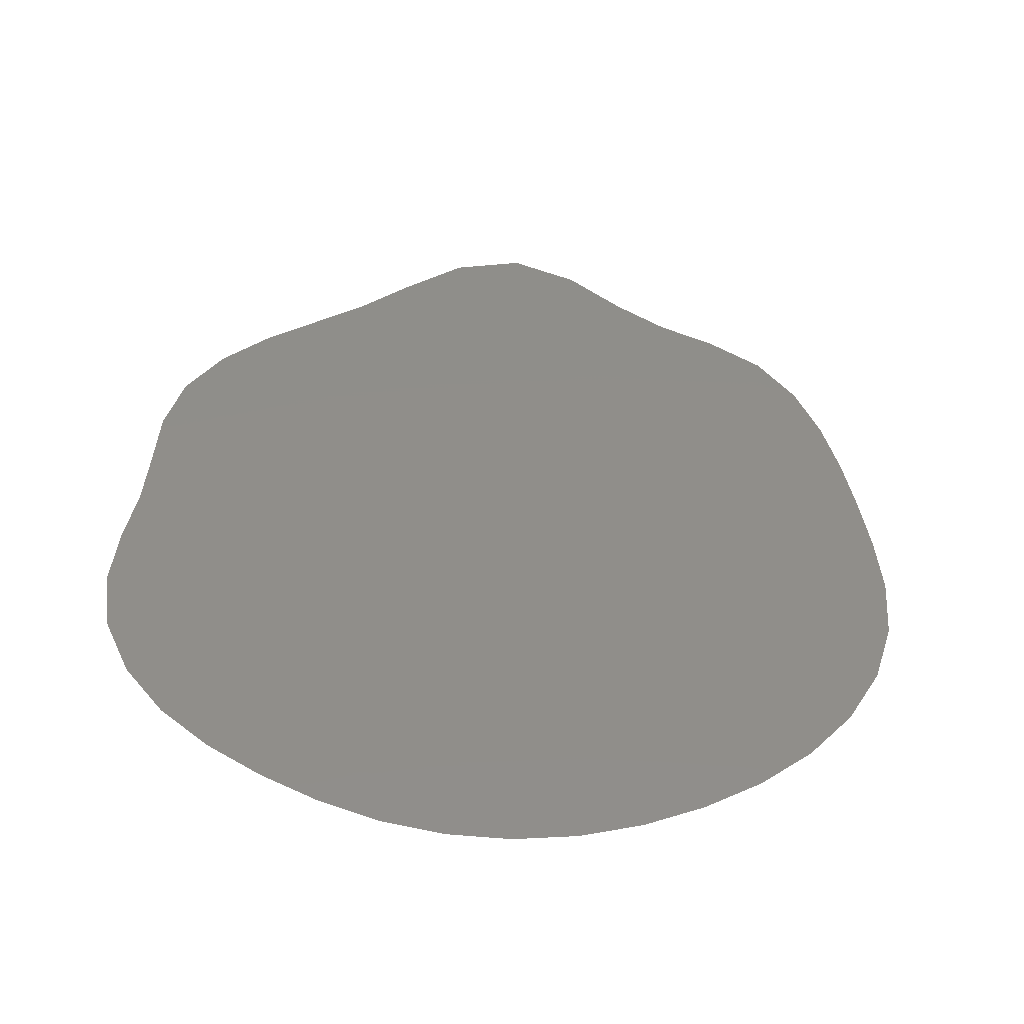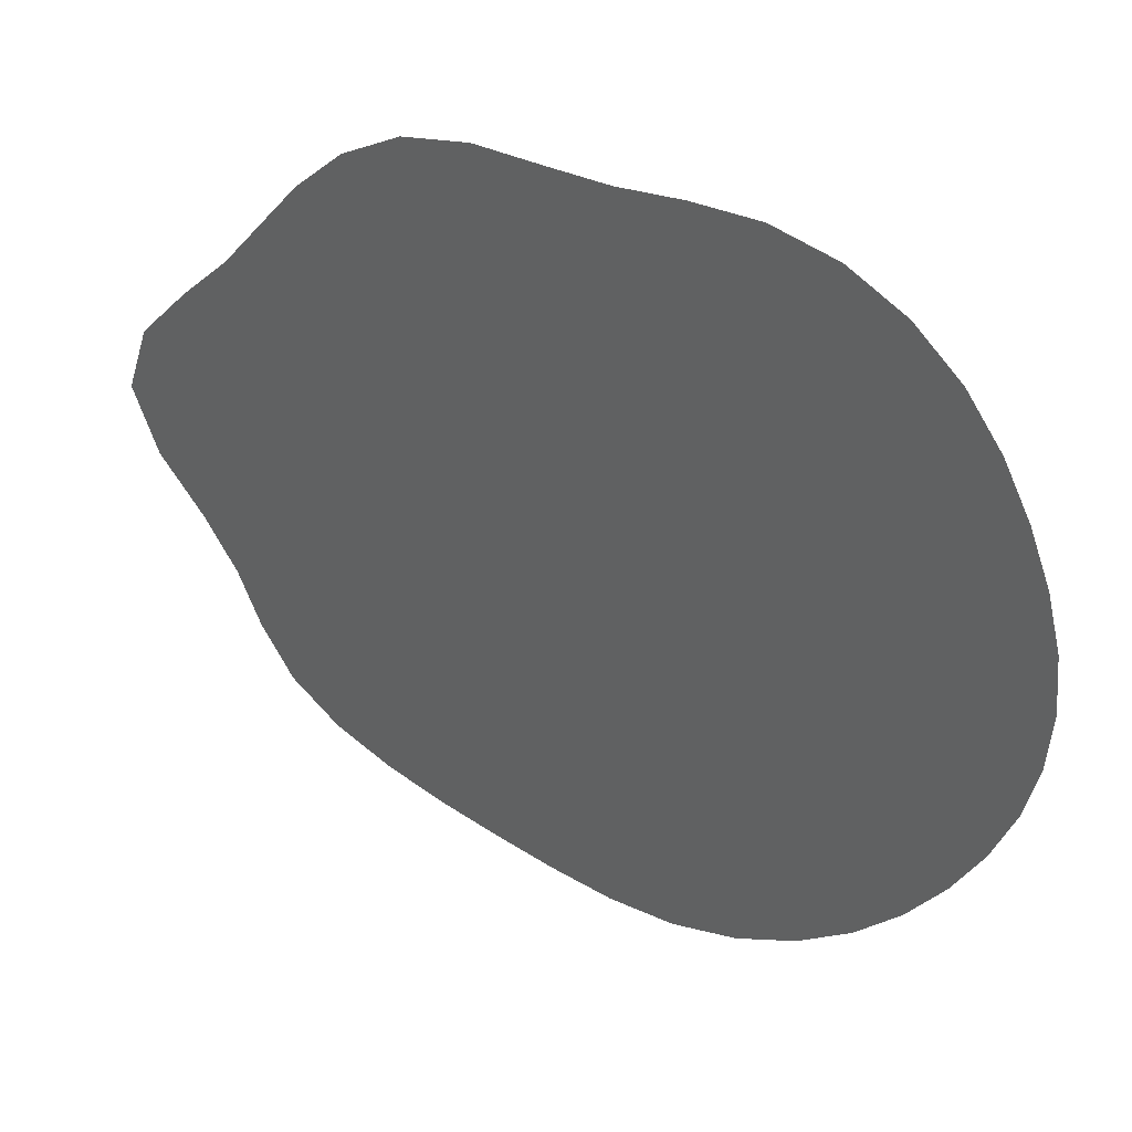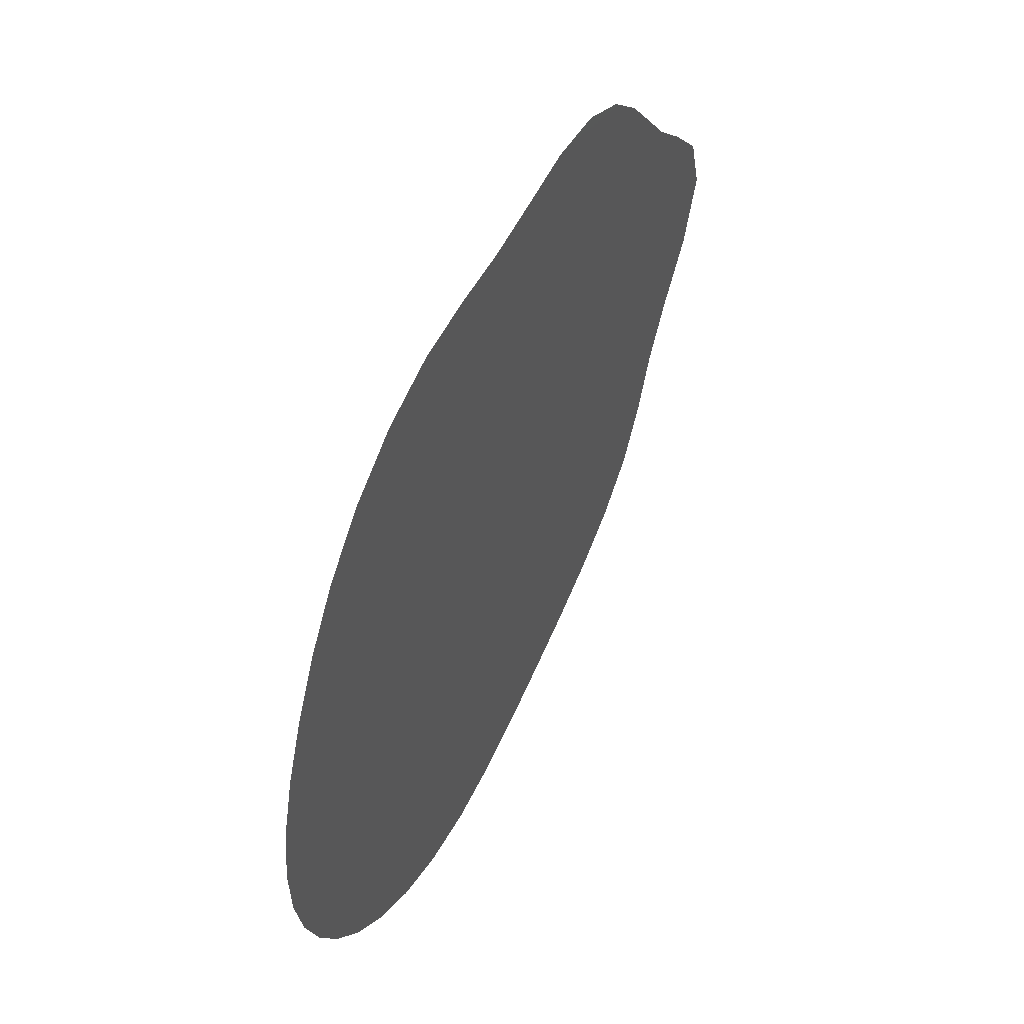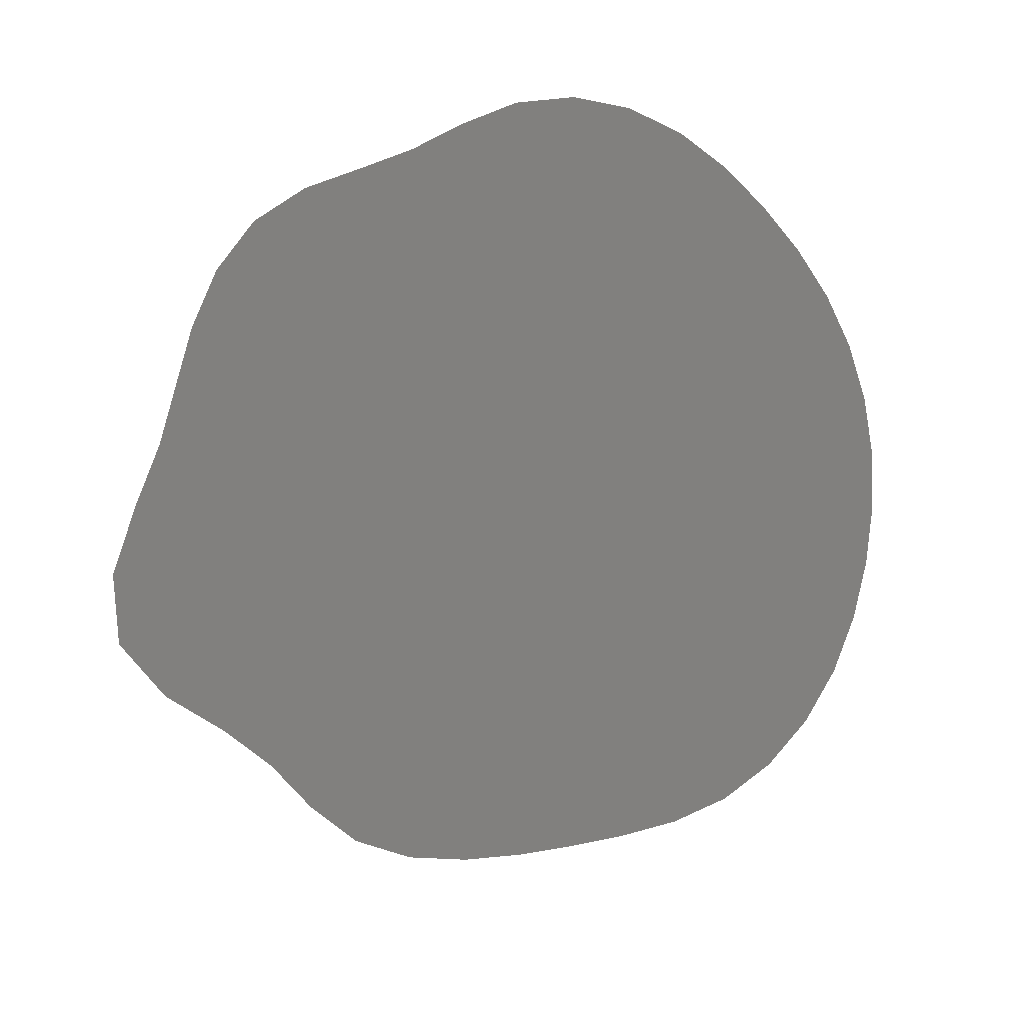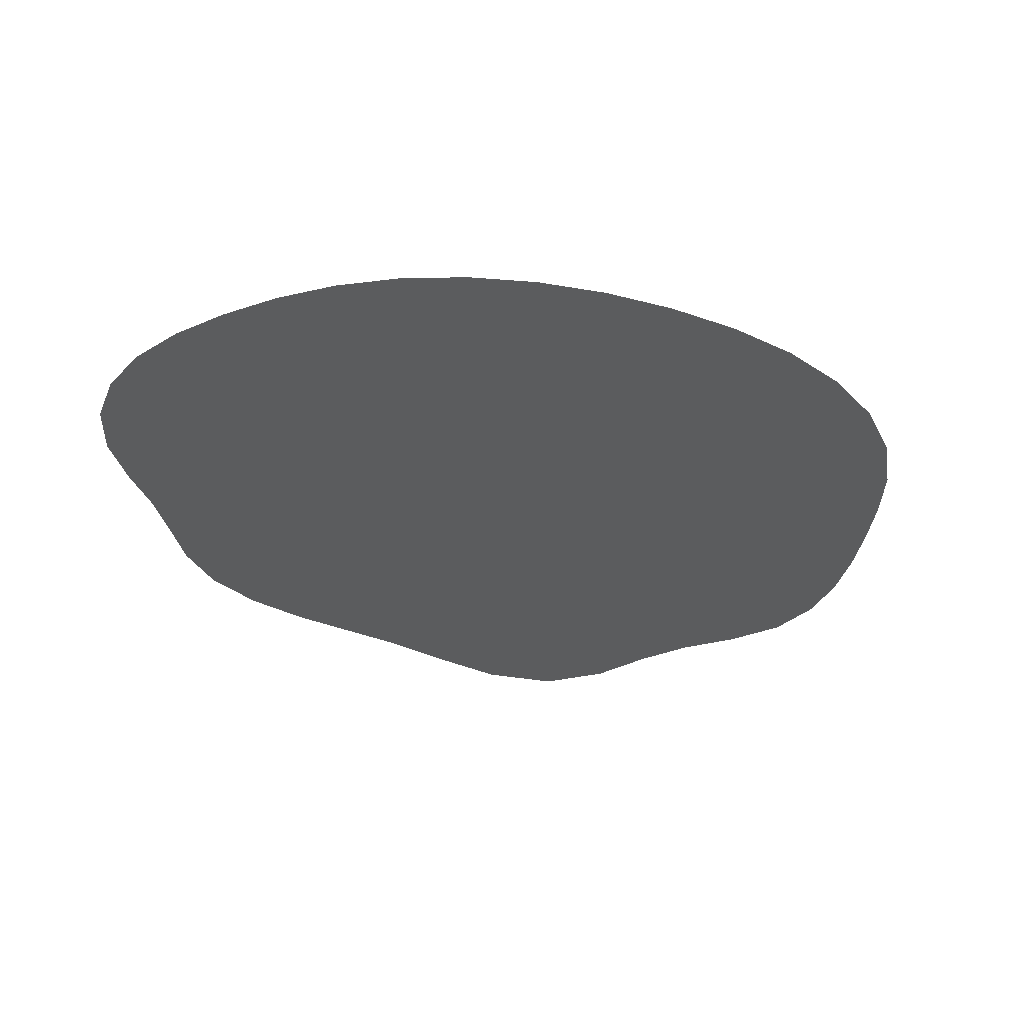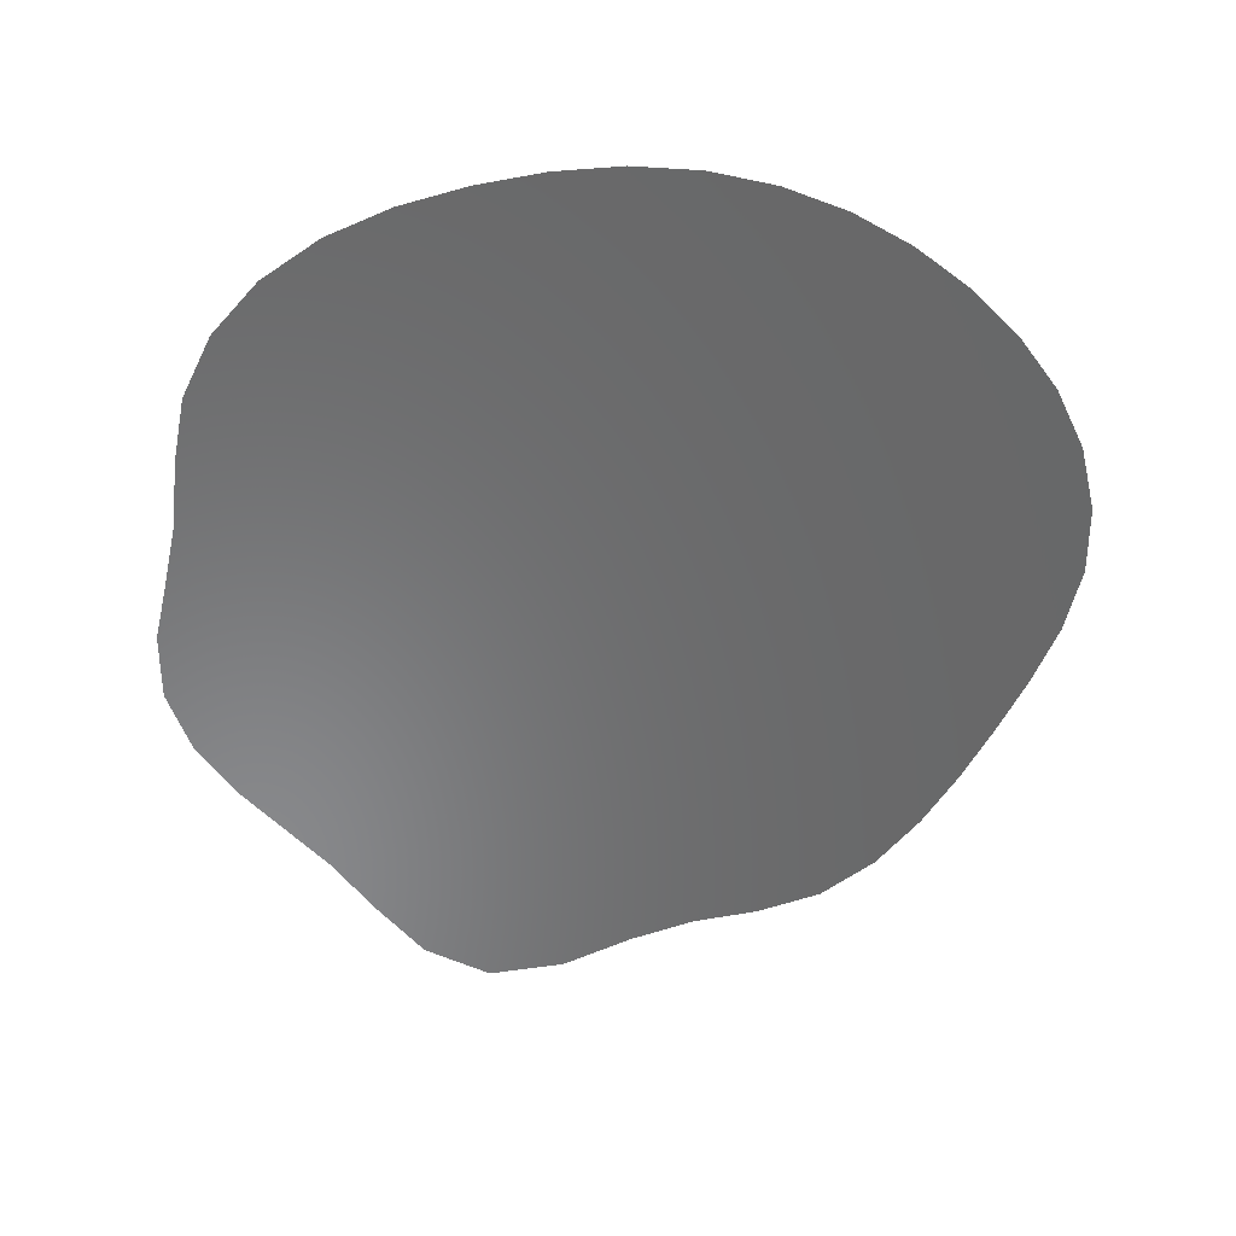
<metadata>
{"format":"stl","ext":"stl","renderer":"f3d","projection":"perspective","resolution":1024,"background":"white","views":[{"elev":64.0,"azim":-83.6,"up":"+Z"},{"elev":42.0,"azim":-133.1,"up":"+Y"},{"elev":53.6,"azim":-44.1,"up":"+Y"},{"elev":-76.5,"azim":-160.0,"up":"+Z"},{"elev":-8.9,"azim":-78.0,"up":"+Z"},{"elev":-35.0,"azim":-102.1,"up":"+Z"}]}
</metadata>
<code>
# stl→obj: 41 verts, 39 faces
v 9.103 47.06 -97.52
v 8.589 45.38 -97.35
v 8.624 48.7 -97.32
v 7.553 50.04 -96.91
v 7.638 43.95 -97.02
v 6.513 51.21 -96.52
v 6.931 42.62 -96.77
v 2.566 55.39 -95.02
v 3.798 54.62 -95.48
v 1.16 55.69 -94.5
v 4.811 53.56 -95.87
v -0.2502 55.65 -93.98
v 5.665 52.38 -96.19
v 5.742 39.86 -96.37
v 4.677 38.83 -95.99
v 6.439 41.21 -96.61
v 3.42 38.1 -95.54
v 2.114 37.56 -95.06
v 0.7988 37.13 -94.58
v -1.593 55.62 -93.49
v -0.5385 36.75 -94.1
v -1.939 36.45 -93.58
v -3.402 36.39 -93.05
v -4.847 36.71 -92.51
v -6.188 37.37 -92.01
v -7.369 38.31 -91.57
v -2.965 55.76 -92.98
v -4.415 55.77 -92.45
v -5.835 55.38 -91.93
v -7.109 54.59 -91.47
v -8.169 53.5 -91.09
v -8.366 39.45 -91.19
v -9.186 40.72 -90.87
v -9.844 42.07 -90.61
v -10.32 43.5 -90.42
v -10.6 44.98 -90.3
v -10.66 46.49 -90.26
v -10.51 47.99 -90.3
v -9 52.22 -90.8
v -10.15 49.45 -90.41
v -9.645 50.86 -90.58
f 1 2 3
f 3 2 4
f 2 5 4
f 4 5 6
f 5 7 6
f 8 9 10
f 9 11 10
f 10 11 12
f 11 13 12
f 14 15 16
f 15 17 16
f 16 17 7
f 7 17 6
f 17 18 6
f 6 18 13
f 13 18 12
f 18 19 12
f 12 19 20
f 19 21 20
f 21 22 20
f 22 23 20
f 23 24 20
f 24 25 20
f 25 26 20
f 20 26 27
f 27 26 28
f 28 26 29
f 29 26 30
f 30 26 31
f 26 32 31
f 32 33 31
f 33 34 31
f 34 35 31
f 35 36 31
f 36 37 31
f 37 38 31
f 31 38 39
f 38 40 39
f 41 39 40

</code>
